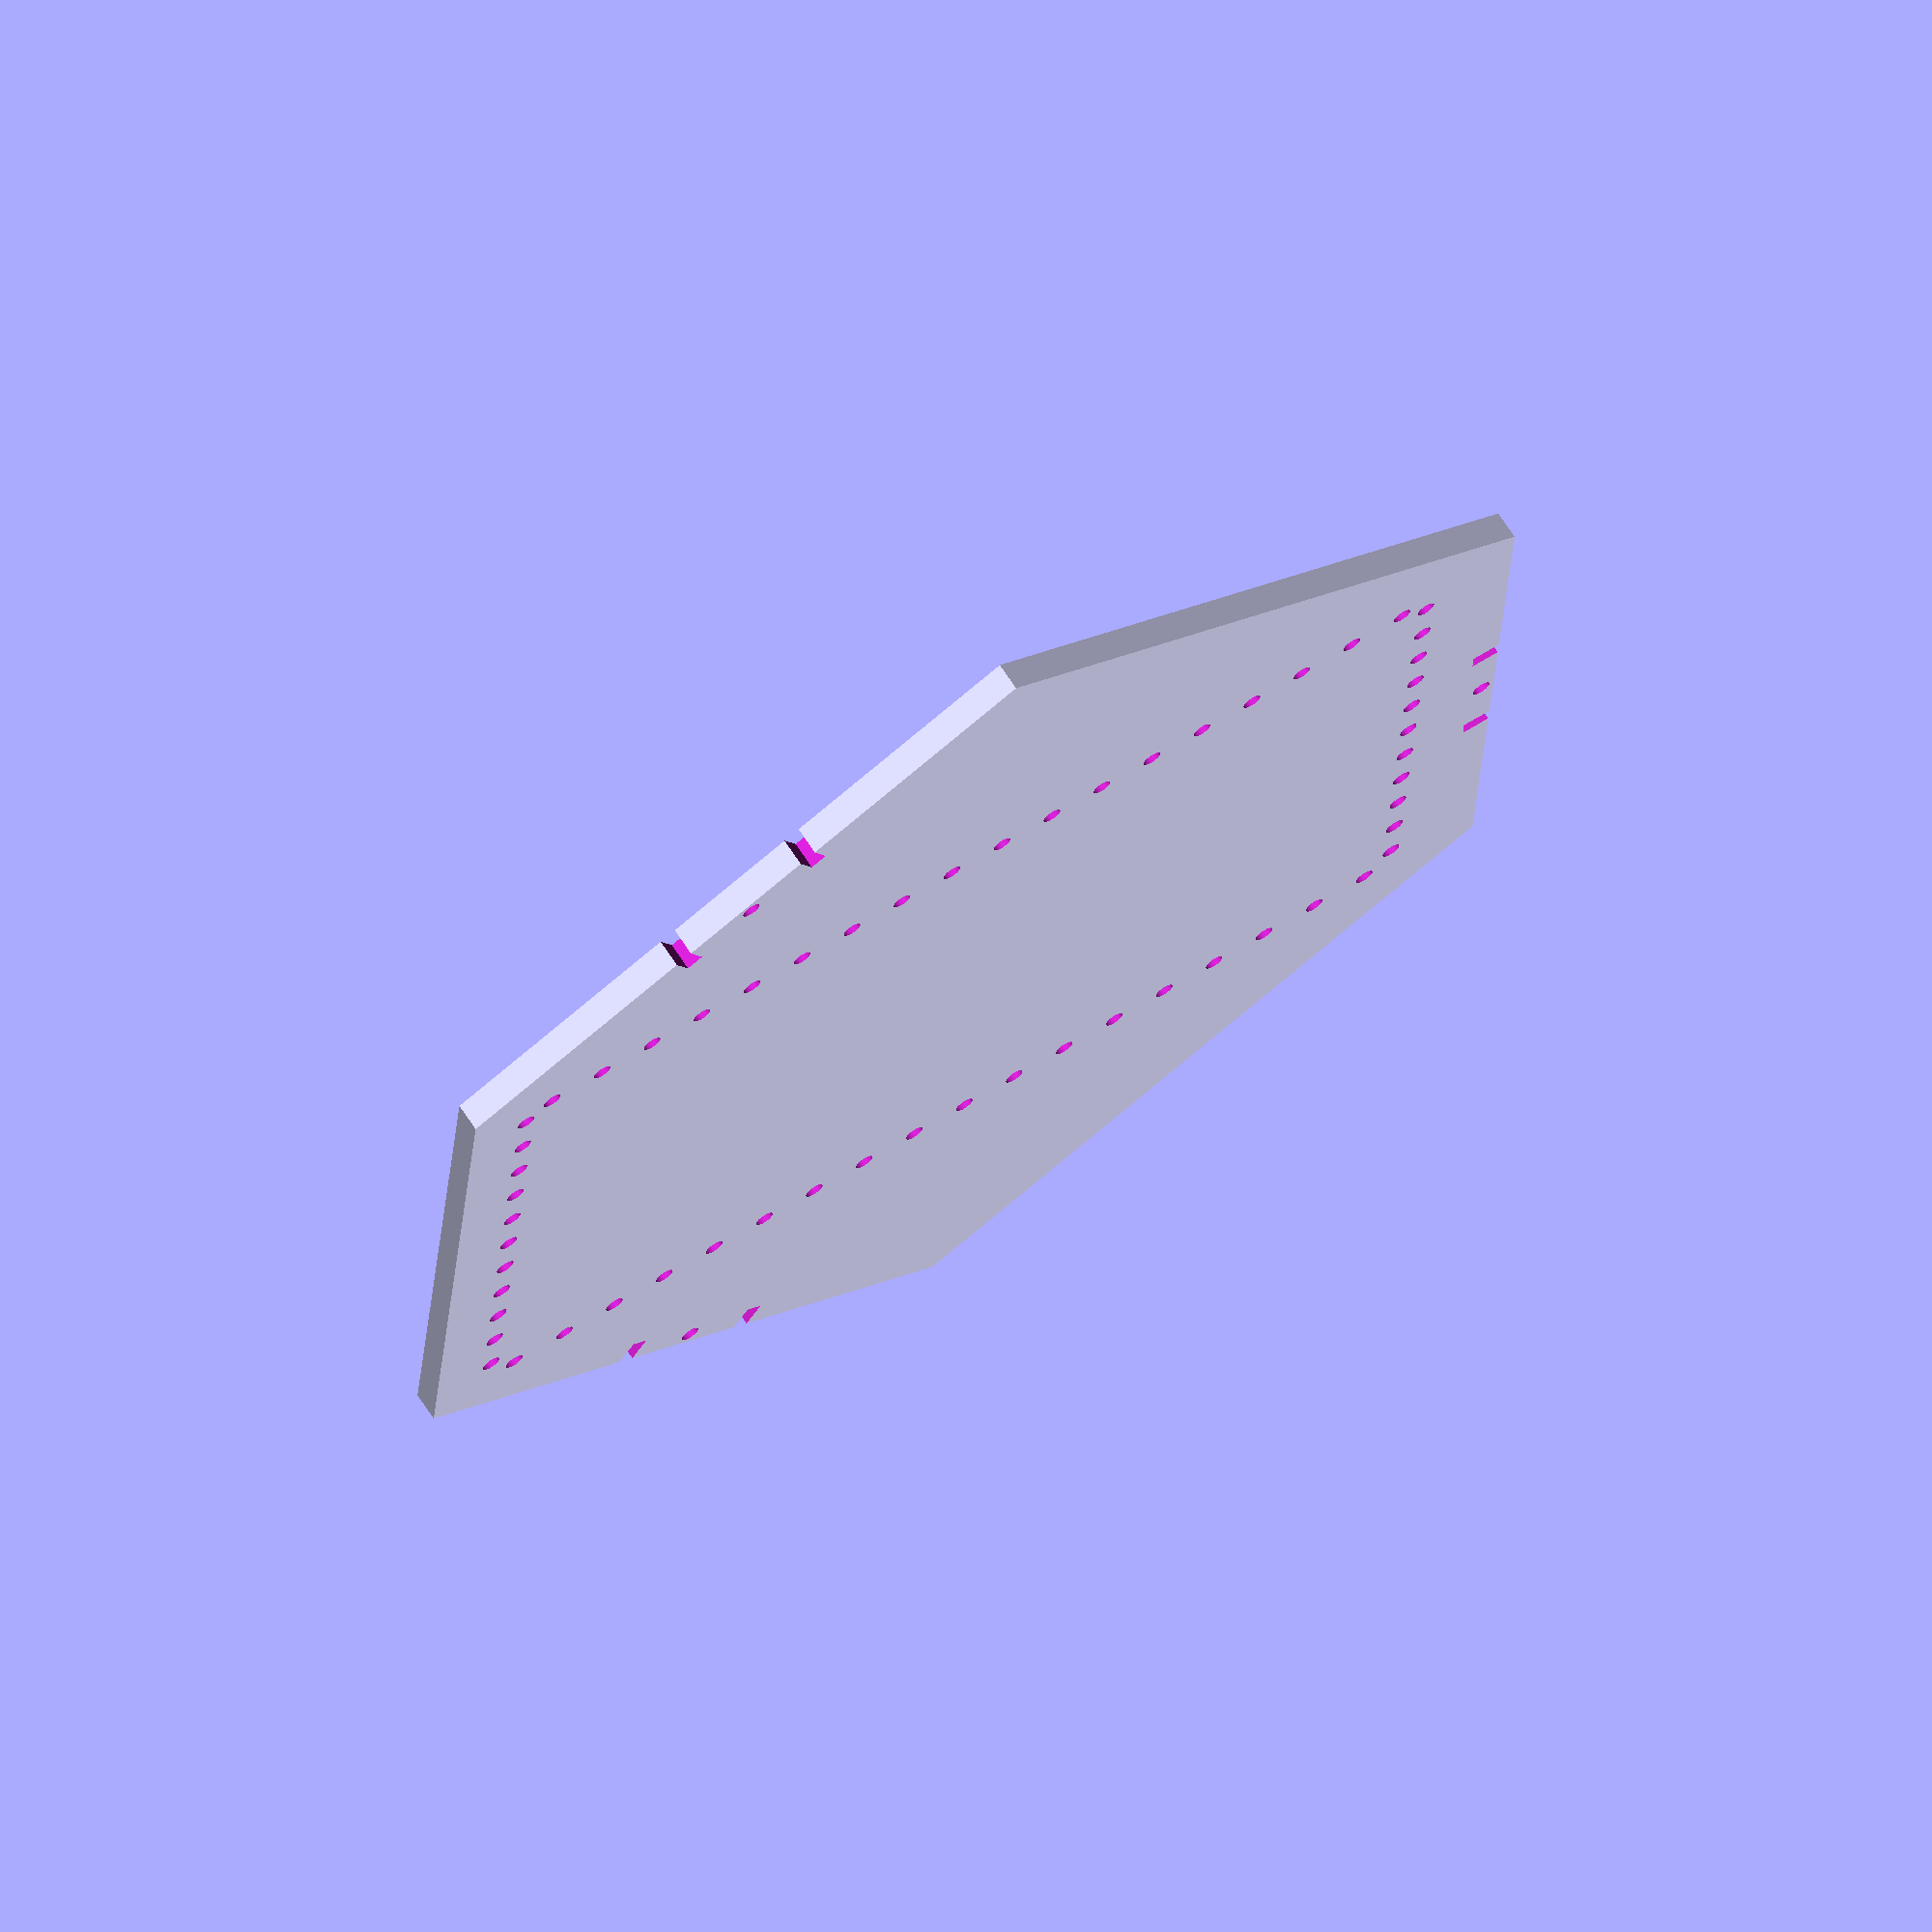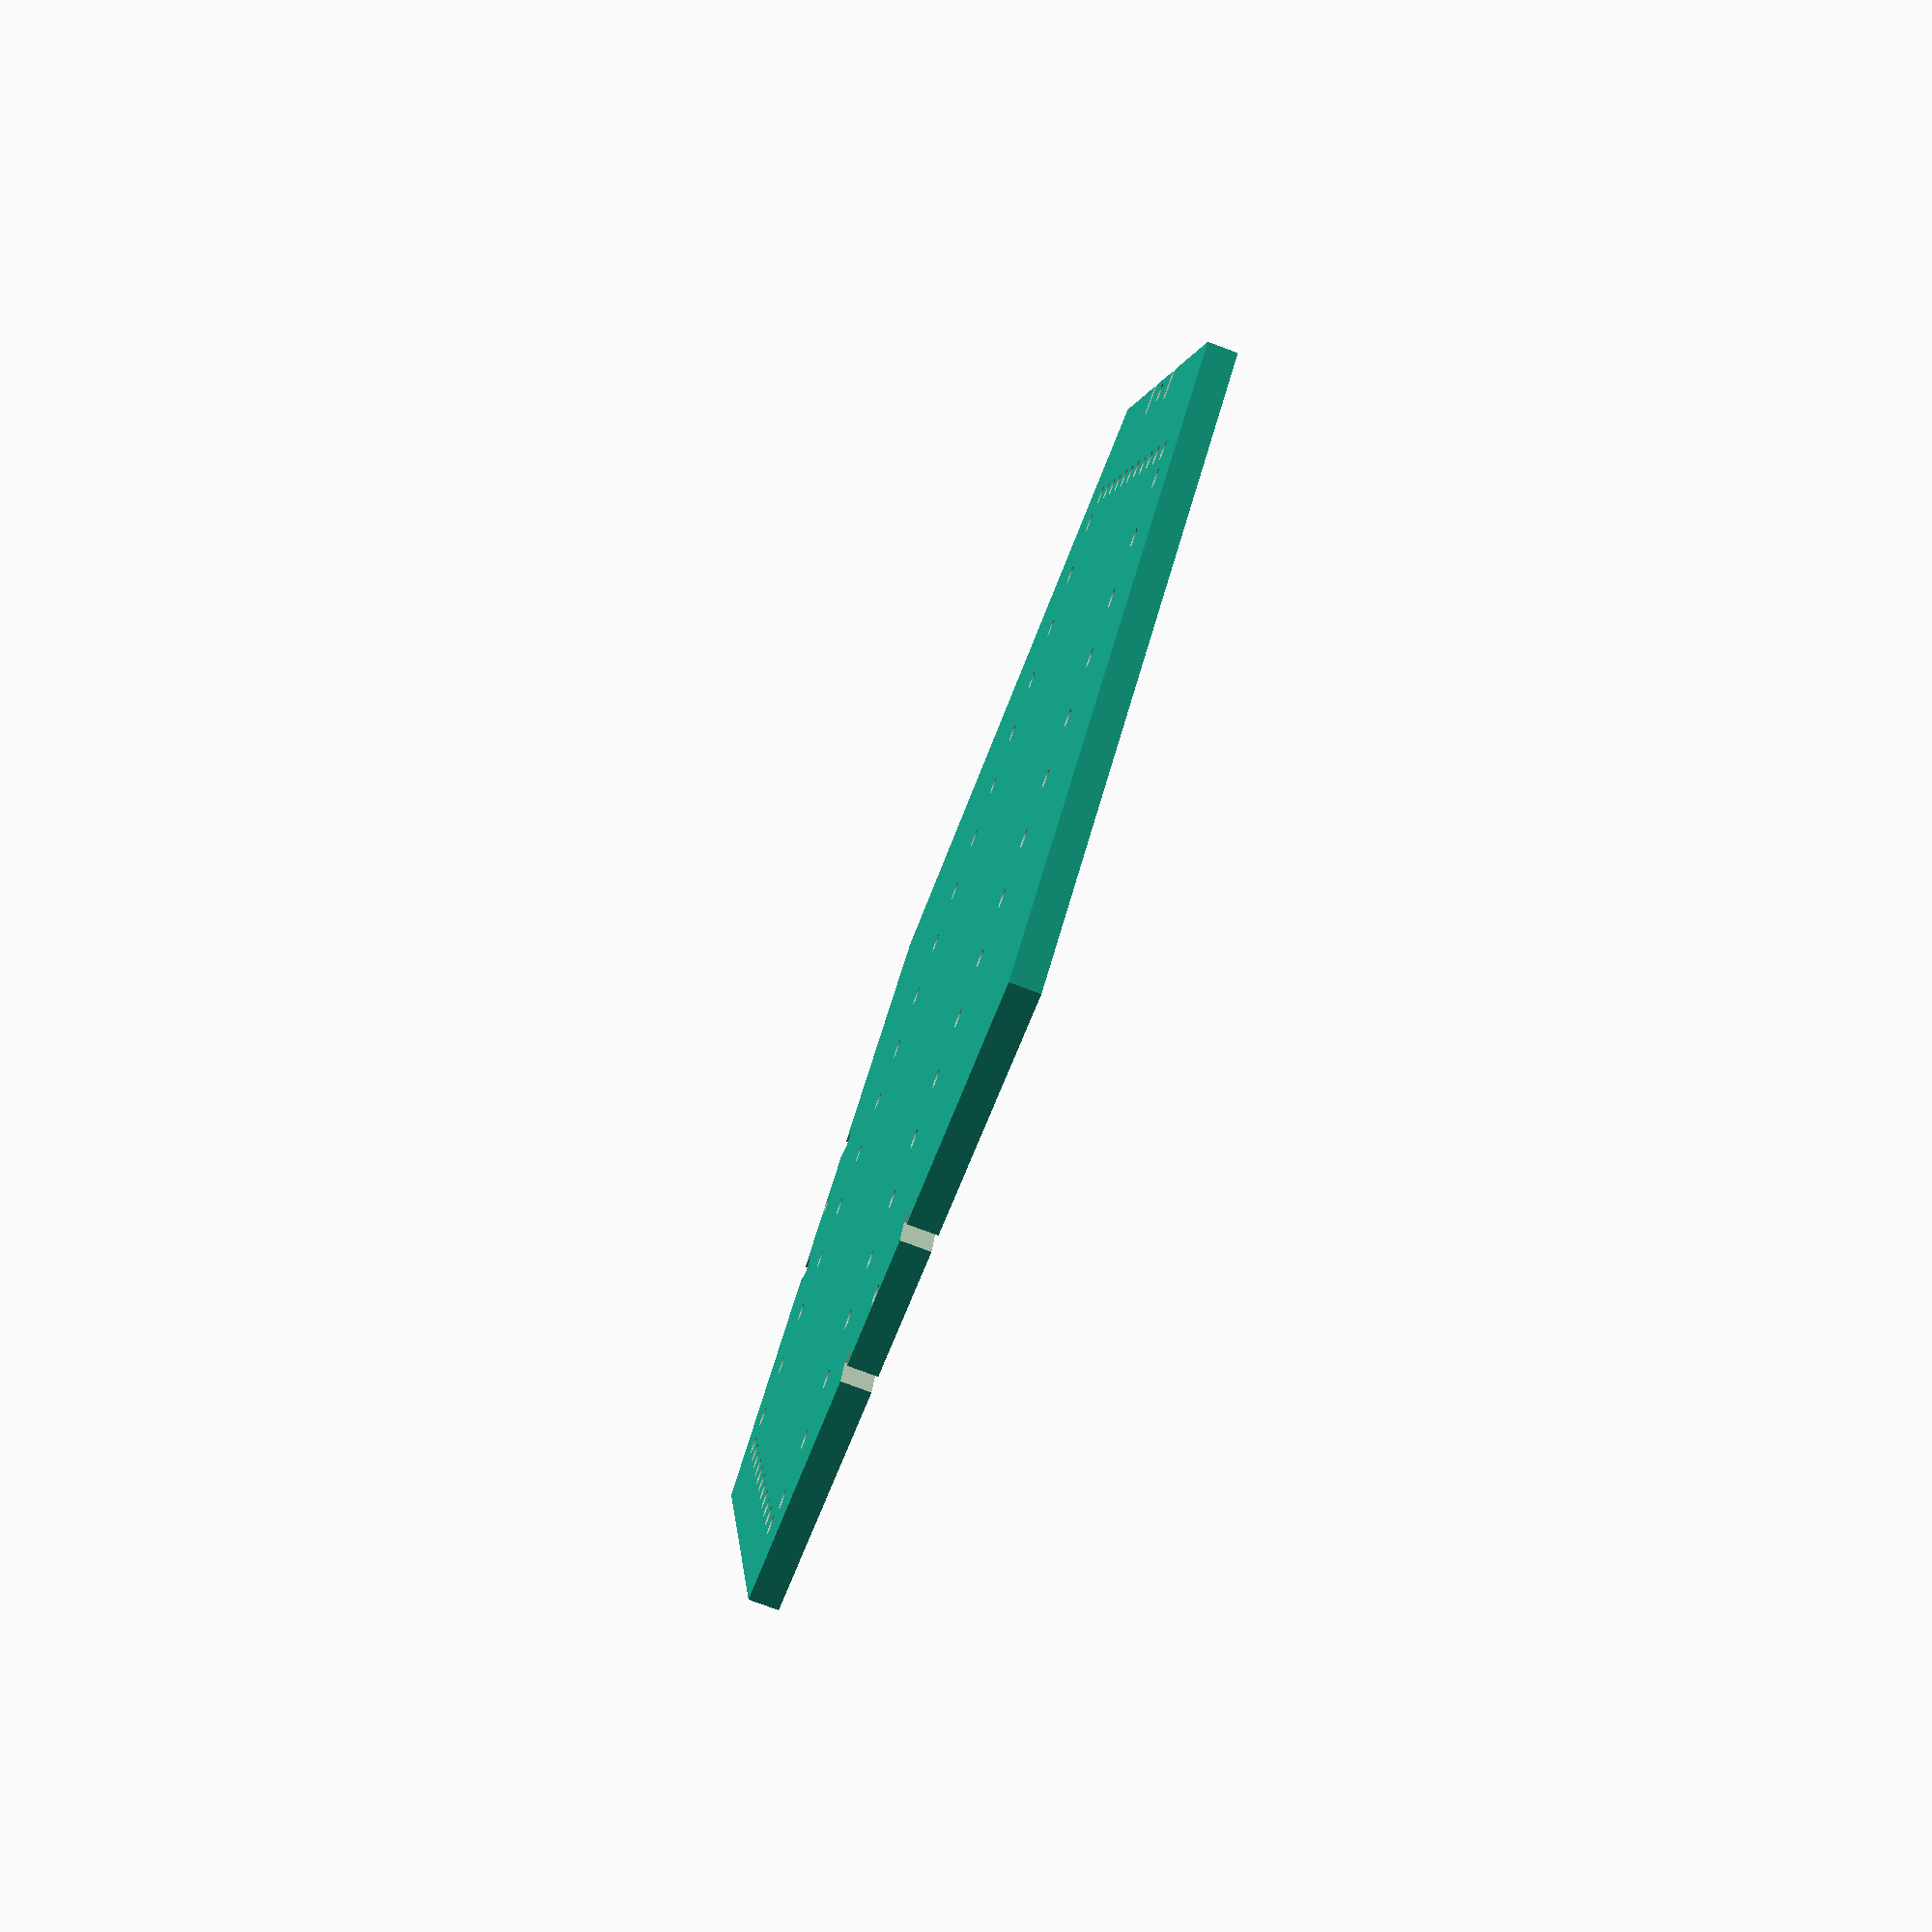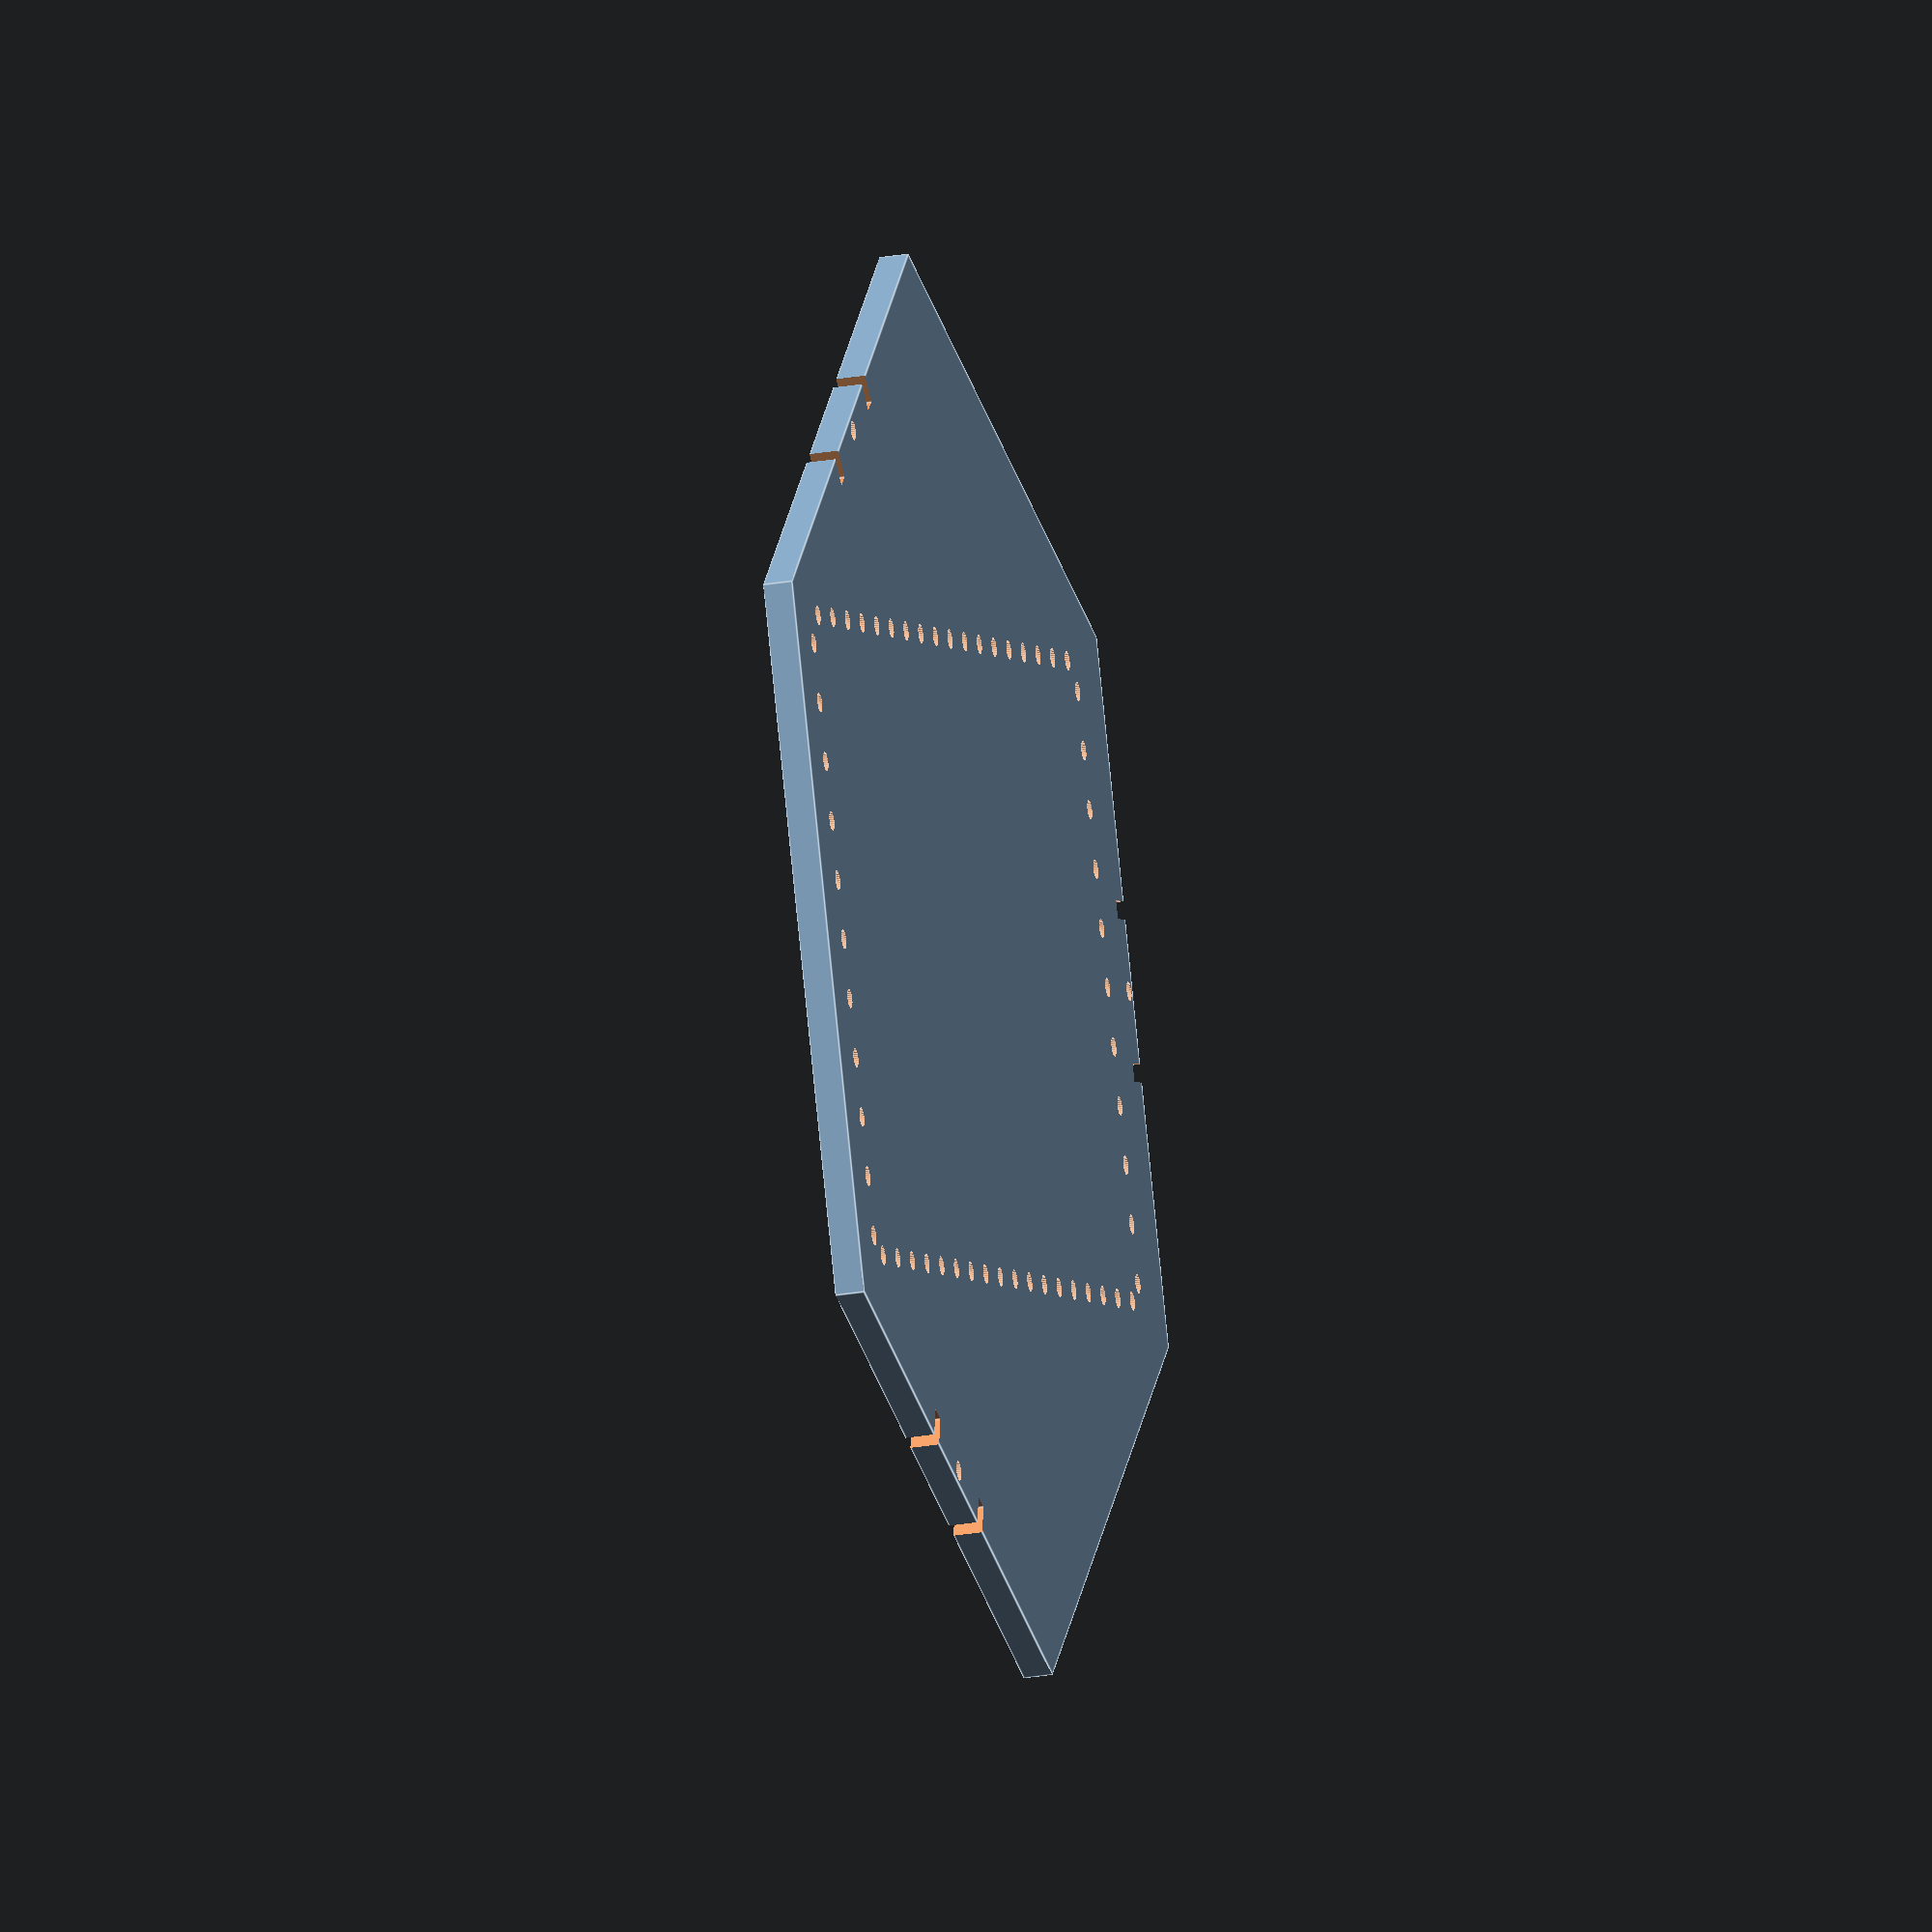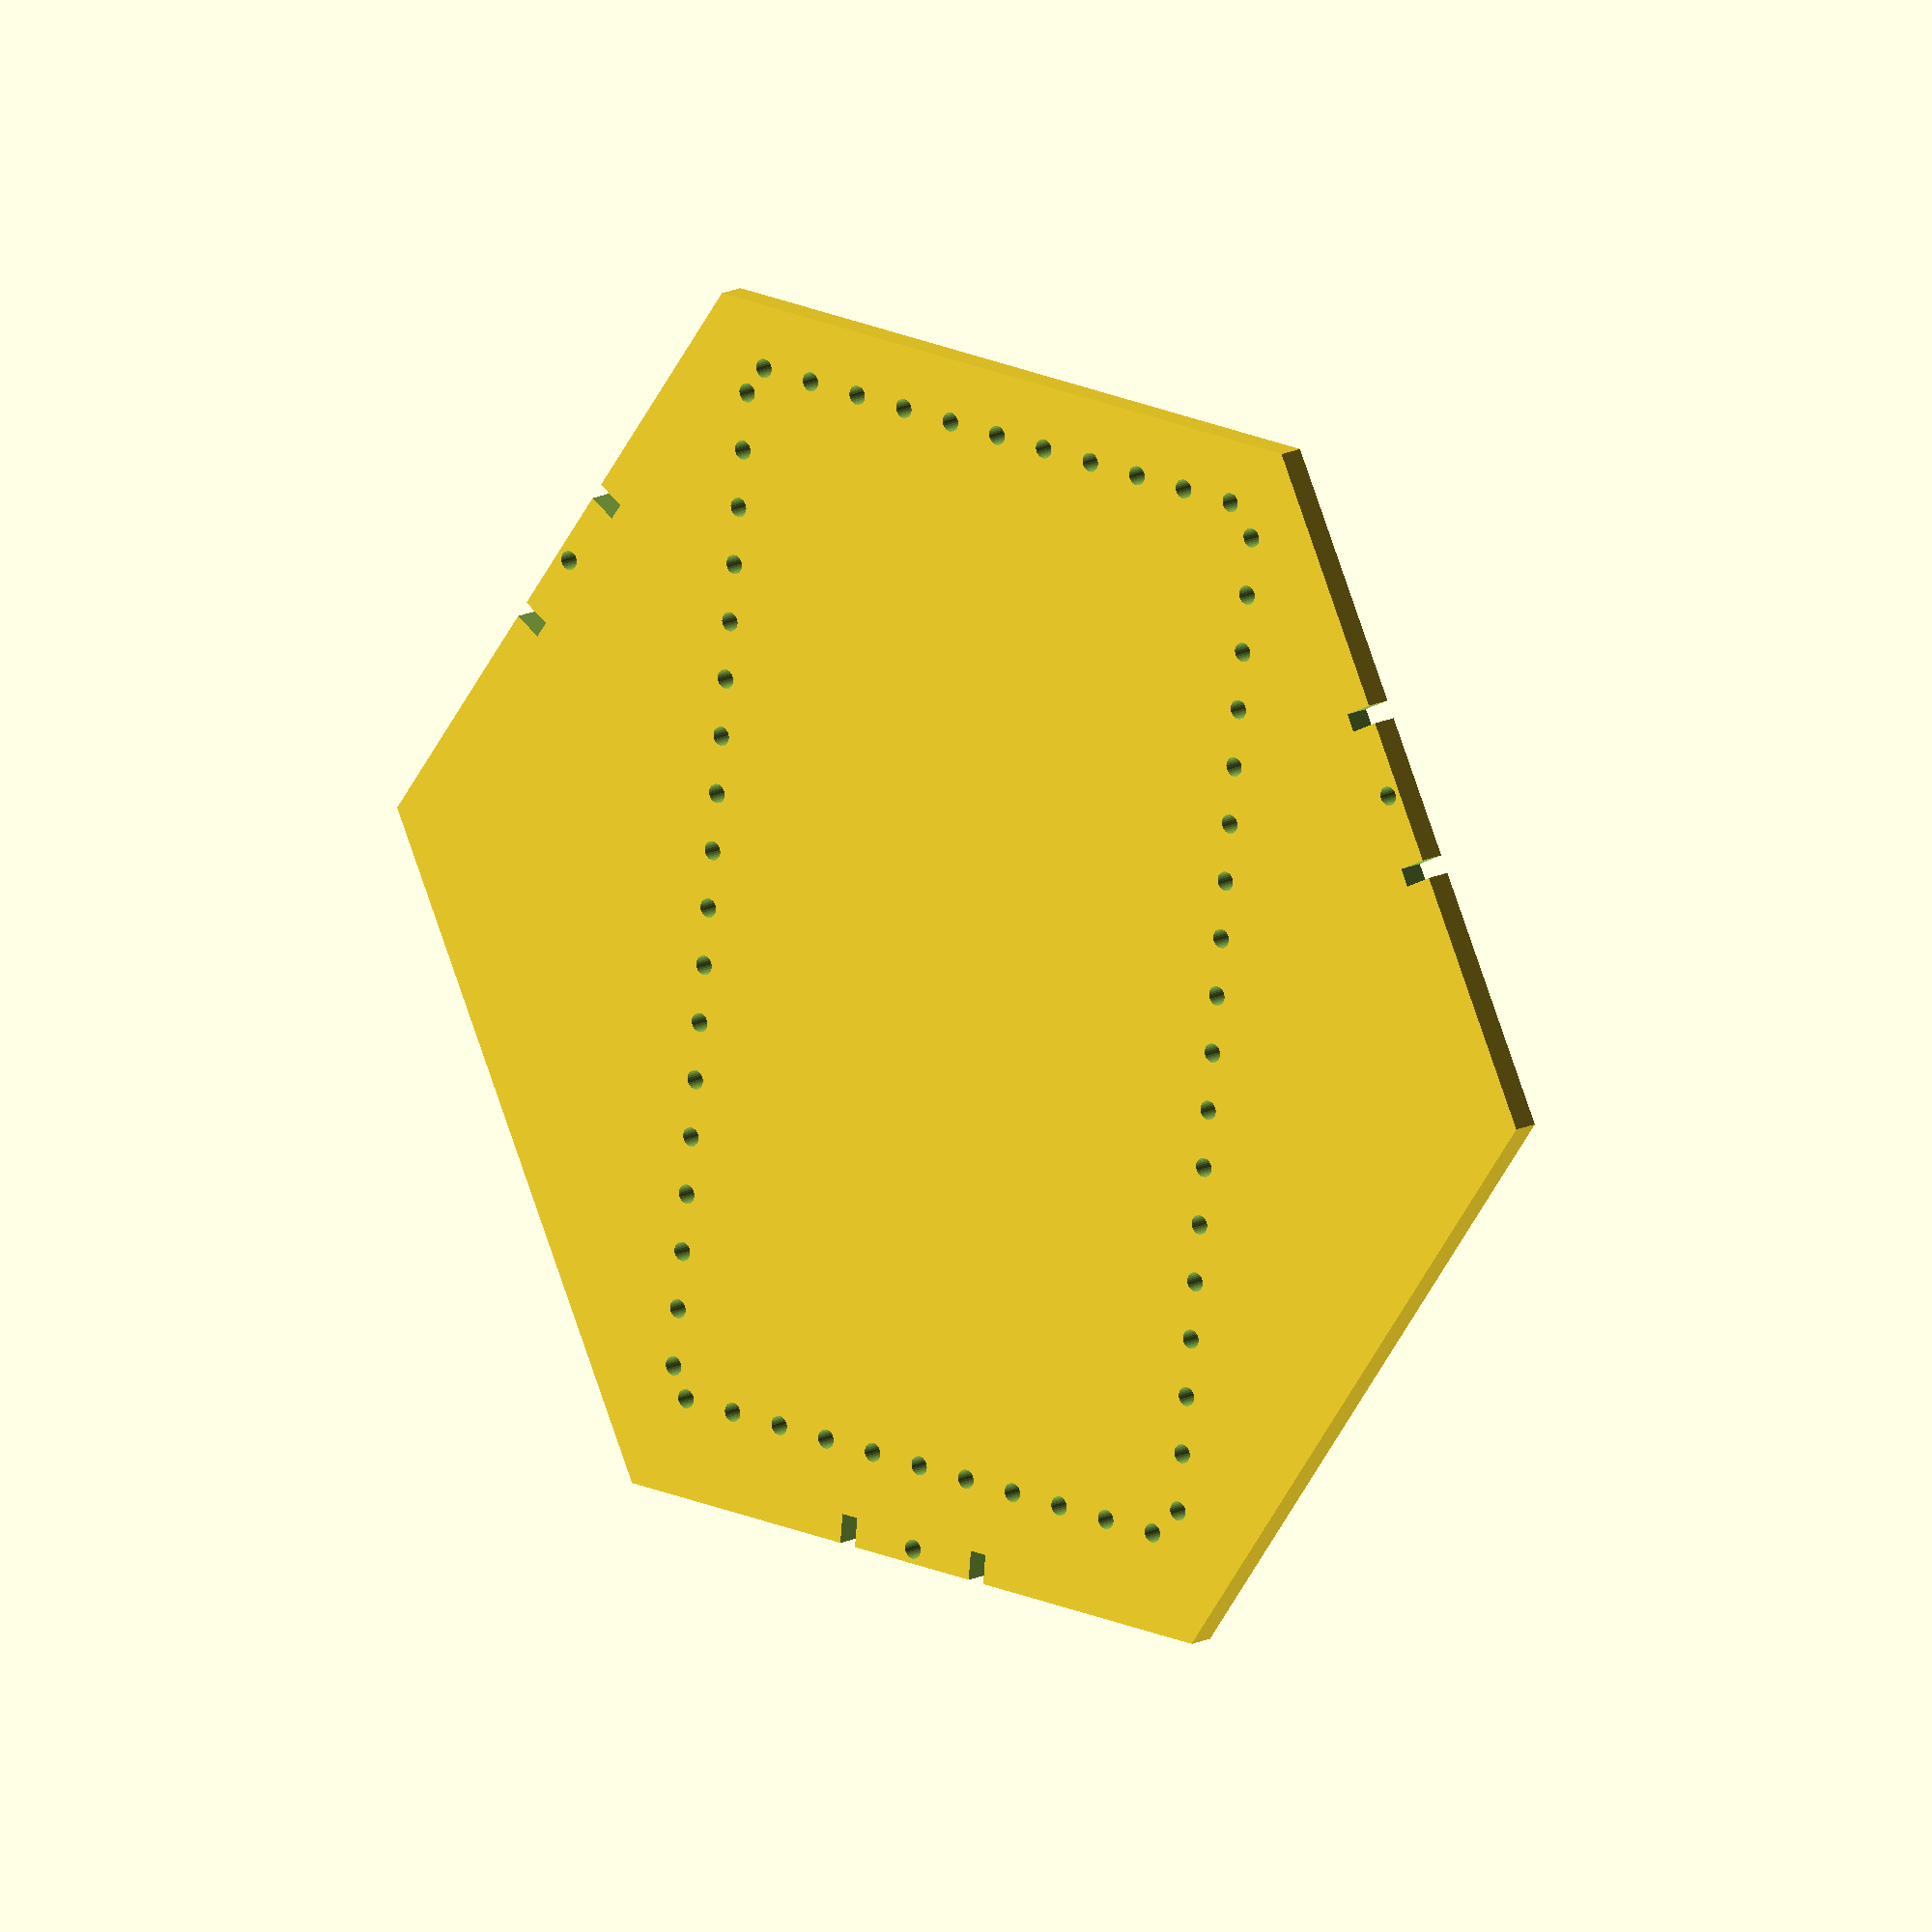
<openscad>
// Description: Base plate for Tapster 2 Plus
// Project home: http://tapsterbot.com

beam_width    = 8;
hole_diameter = 5.3;
hole_radius   = hole_diameter / 2;

plate_radius = beam_width * 24;
distance_of_edge_from_center = sqrt(pow(plate_radius,2)-pow(plate_radius/2,2));
joint_hole_center = distance_of_edge_from_center-4;

echo("distance_of_edge_from_center=", distance_of_edge_from_center);

module beam(number_of_holes) {
    beam_length = number_of_holes * 8;
    for (x=[beam_width/2 : beam_width*2 : beam_length]) {
        translate([x-4,beam_width/2-4,-4])
        cylinder(r=hole_radius, h=20, $fn=30);
    }
}

module joint(){
    translate([-20.5-4,-distance_of_edge_from_center-1,-4])
    cube([5,beam_width+1.1,16]);

    translate([15.5+4,-distance_of_edge_from_center-1,-4])
    cube([5,beam_width+1.1,16]);

    translate([0,-joint_hole_center,-10])
    cylinder(r=hole_radius, h=25, $fn=30);
}

// Uncomment 'projection' to create 2D (DXF-able) version
//projection(cut=true, center=true) {
difference(){
    cylinder(r=plate_radius, h=8, $fn=6);
    //cylinder(r=beam_width*11+2, h=4, $fn=30);

    joint();

    rotate(120)
    joint();

    rotate(240)
    joint();

    box();
}
//}

module box(){
    translate([-beam_width*10,-beam_width*18+5,-2])
    beam(21);

    translate([-beam_width*10,beam_width*18+5,-2])
    beam(21);

    rotate(90)
    translate([-beam_width*17+5,beam_width*10+5,-2])
    beam(35);

    rotate(90)
    translate([-beam_width*17+5,-beam_width*11,-2])
    beam(35);
}
</openscad>
<views>
elev=291.7 azim=86.0 roll=147.1 proj=o view=solid
elev=77.6 azim=101.6 roll=249.5 proj=p view=solid
elev=205.7 azim=67.7 roll=254.6 proj=o view=edges
elev=167.4 azim=185.3 roll=141.7 proj=o view=wireframe
</views>
